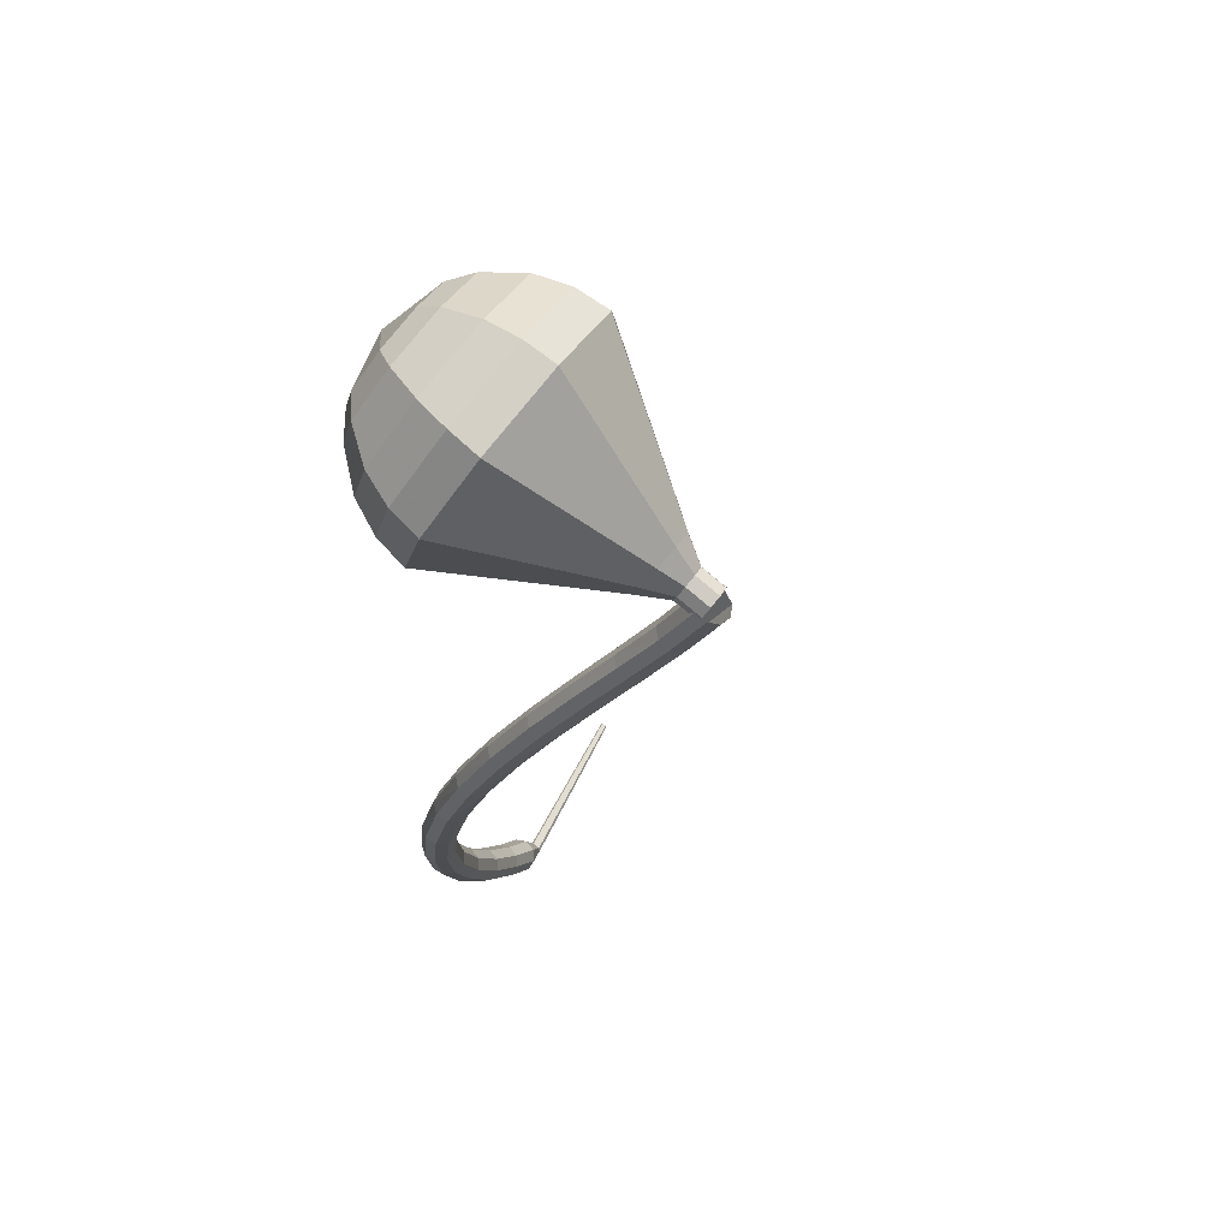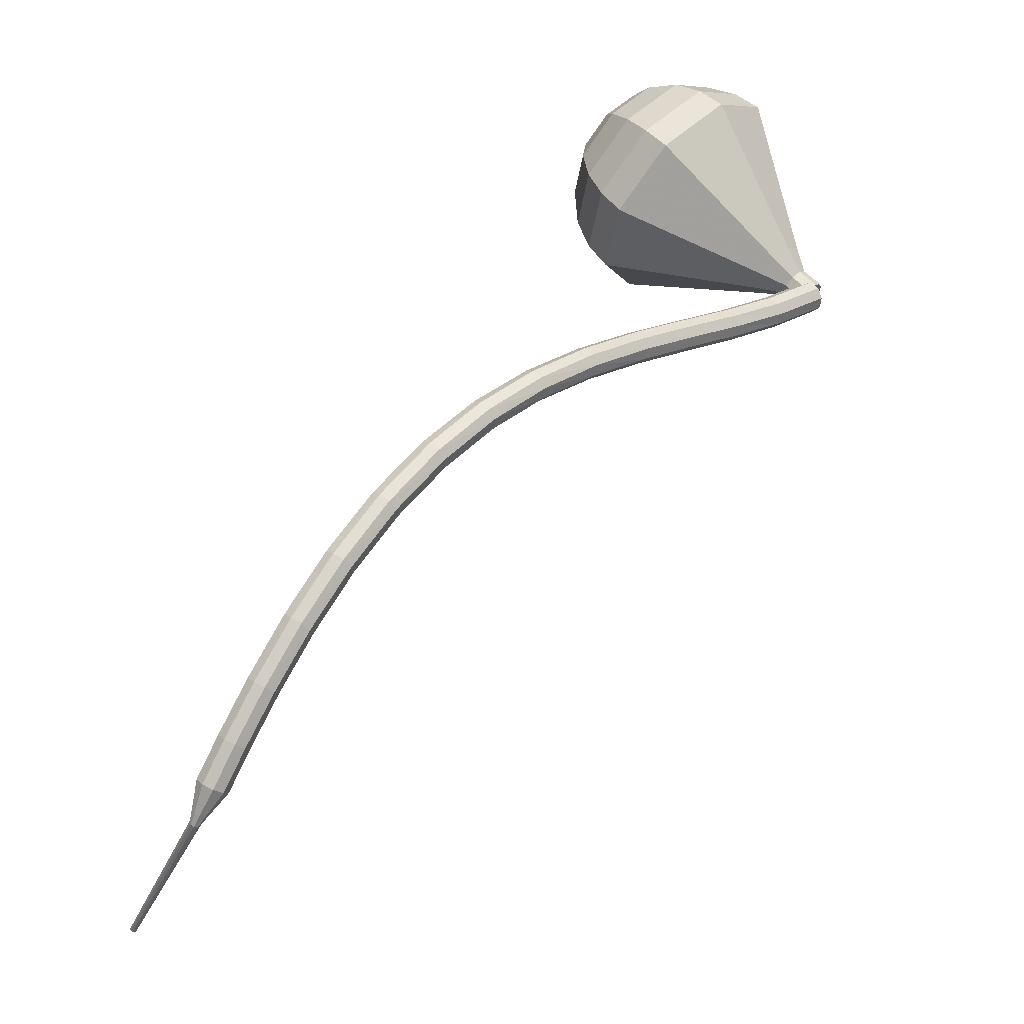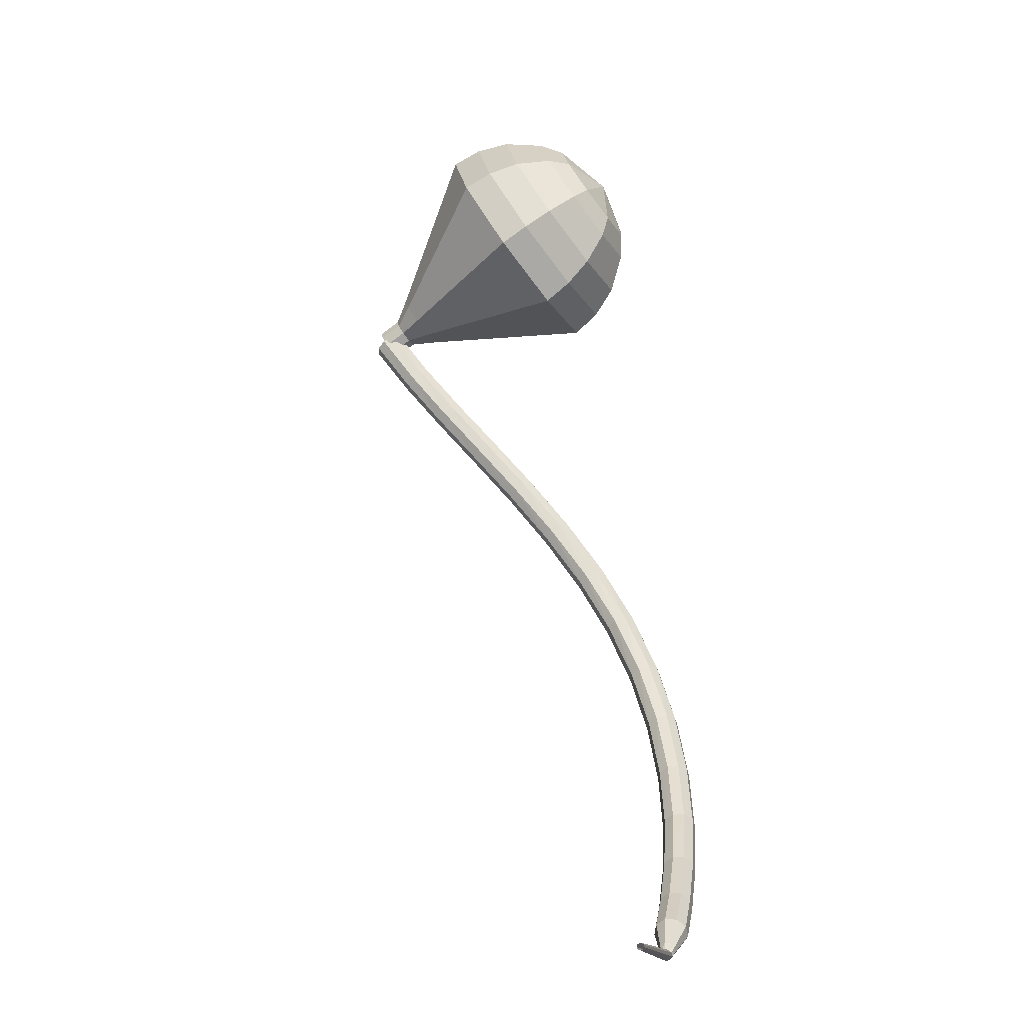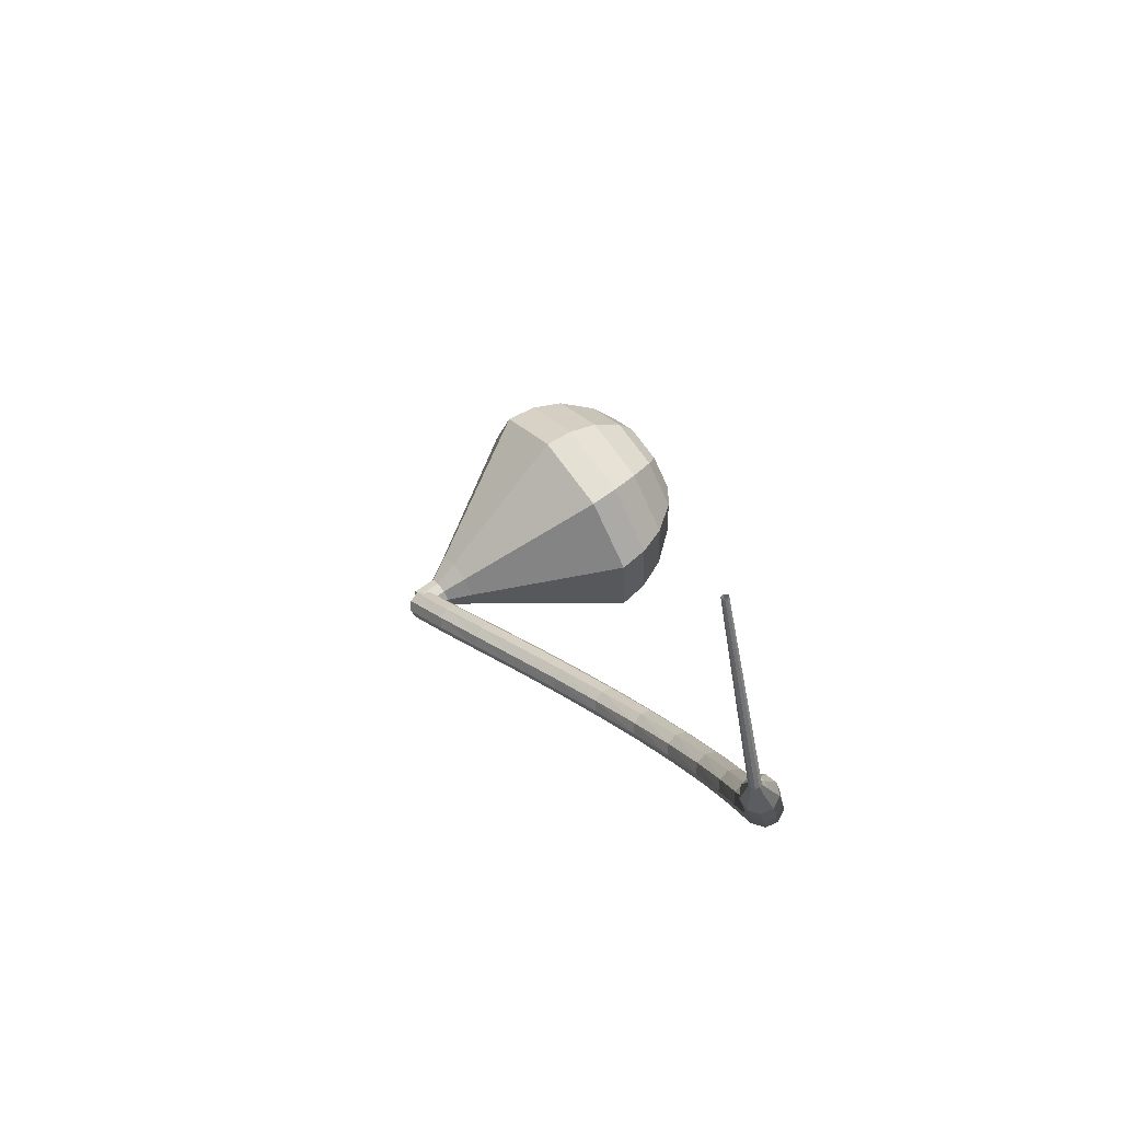
<metadata>
{"format":"obj","ext":"obj","renderer":"f3d","projection":"perspective","resolution":1024,"background":"white","views":[{"elev":21.8,"azim":-69.9,"up":"+Y"},{"elev":-66.5,"azim":-118.8,"up":"+Y"},{"elev":7.4,"azim":98.2,"up":"+Y"},{"elev":-31.9,"azim":97.0,"up":"+Y"}]}
</metadata>
<code>
g tube1
v 212.7 125.6 179.3
v 212.7 126 178.8
v 213.1 126.5 178.5
v 213.7 126.9 178.6
v 214.2 126.8 179
v 214.5 126.5 179.6
v 214.3 125.9 180
v 213.8 125.5 180.1
v 213.1 125.4 179.8
v 212.7 125.6 179.3
v 214.3 123.2 177
v 214.3 123.7 176.5
v 214.7 124.2 176.2
v 215.3 124.5 176.3
v 215.8 124.5 176.7
v 216.1 124.1 177.2
v 215.9 123.6 177.6
v 215.3 123.1 177.7
v 214.7 123 177.5
v 214.3 123.2 177
v 215.7 120.9 174.4
v 215.7 121.4 173.9
v 216.1 121.9 173.7
v 216.7 122.1 173.8
v 217.3 122.1 174.2
v 217.5 121.7 174.7
v 217.3 121.1 175
v 216.8 120.7 175.1
v 216.1 120.6 174.9
v 215.7 120.9 174.4
v 217.1 118.4 171.7
v 217.1 118.9 171.2
v 217.5 119.4 171
v 218.1 119.7 171.1
v 218.7 119.6 171.4
v 218.9 119.2 171.9
v 218.7 118.6 172.3
v 218.1 118.2 172.4
v 217.5 118.1 172.1
v 217.1 118.4 171.7
v 218.5 115.8 168.9
v 218.5 116.3 168.4
v 218.9 116.8 168.1
v 219.5 117.1 168.2
v 220.1 117 168.6
v 220.3 116.6 169.1
v 220.1 116.1 169.5
v 219.6 115.7 169.6
v 218.9 115.6 169.3
v 218.5 115.8 168.9
v 220.1 113.1 166.1
v 220.1 113.6 165.6
v 220.5 114.1 165.4
v 221.1 114.4 165.5
v 221.7 114.3 165.9
v 221.9 113.9 166.4
v 221.7 113.4 166.8
v 221.2 113 166.9
v 220.5 112.9 166.6
v 220.1 113.1 166.1
v 222 110.3 163.6
v 222 110.7 163.1
v 222.4 111.2 162.8
v 222.9 111.6 162.9
v 223.5 111.6 163.3
v 223.7 111.3 163.9
v 223.5 110.8 164.3
v 223 110.3 164.4
v 222.4 110.1 164.1
v 222 110.3 163.6
v 224.3 107.4 161.4
v 224.2 107.8 160.8
v 224.6 108.3 160.5
v 225.1 108.7 160.6
v 225.6 108.8 161.1
v 225.8 108.6 161.7
v 225.7 108.1 162.1
v 225.2 107.6 162.2
v 224.7 107.3 161.9
v 224.3 107.4 161.4
v 226.9 104.6 159.5
v 226.9 104.9 158.9
v 227.2 105.4 158.6
v 227.7 105.9 158.7
v 228.2 106.1 159.2
v 228.4 105.9 159.8
v 228.2 105.4 160.3
v 227.8 104.9 160.4
v 227.3 104.6 160.1
v 226.9 104.6 159.5
v 230 101.8 158.1
v 230 102.1 157.5
v 230.3 102.6 157.1
v 230.7 103.1 157.3
v 231.1 103.4 157.8
v 231.3 103.3 158.4
v 231.1 102.8 158.9
v 230.7 102.3 159
v 230.3 101.9 158.7
v 230 101.8 158.1
v 233.4 99.25 157.1
v 233.4 99.51 156.4
v 233.7 100 156.1
v 234.1 100.6 156.2
v 234.4 100.9 156.7
v 234.5 100.8 157.4
v 234.4 100.4 157.9
v 234 99.82 158
v 233.6 99.37 157.7
v 233.4 99.25 157.1
v 237 96.98 156.5
v 237 97.21 155.8
v 237.3 97.75 155.5
v 237.6 98.33 155.6
v 237.9 98.68 156.1
v 238 98.65 156.8
v 237.8 98.24 157.3
v 237.5 97.64 157.4
v 237.1 97.15 157.1
v 237 96.98 156.5
v 240.6 95.15 156.2
v 240.6 95.38 155.6
v 240.9 95.92 155.2
v 241.2 96.53 155.3
v 241.4 96.92 155.9
v 241.4 96.91 156.5
v 241.2 96.5 157.1
v 241 95.89 157.2
v 240.7 95.35 156.8
v 240.6 95.15 156.2
v 243.9 93.83 156.1
v 244 94.05 155.5
v 244.2 94.6 155.2
v 244.4 95.24 155.3
v 244.6 95.65 155.8
v 244.6 95.65 156.5
v 244.4 95.24 157
v 244.2 94.6 157.1
v 244 94.05 156.8
v 243.9 93.83 156.1
v 246.6 92.97 156.2
v 246.7 93.19 155.6
v 246.8 93.75 155.2
v 247 94.4 155.3
v 247.1 94.82 155.9
v 247.1 94.83 156.5
v 247 94.41 157.1
v 246.8 93.77 157.2
v 246.6 93.2 156.8
v 246.6 92.97 156.2
v 248.4 92.98 156.3
v 248.5 93.09 156
v 248.6 93.37 155.8
v 248.6 93.7 155.8
v 248.7 93.91 156.1
v 248.7 93.92 156.4
v 248.6 93.71 156.7
v 248.5 93.38 156.8
v 248.4 93.1 156.6
v 248.4 92.98 156.3
v 249.2 93 156.3
v 249.2 93.07 156.1
v 249.2 93.26 156
v 249.1 93.47 156
v 249 93.61 156.2
v 249 93.61 156.4
v 249.1 93.47 156.6
v 249.1 93.25 156.6
v 249.2 93.07 156.5
v 249.2 93 156.3
v 260 97.1 156.9
v 260 97.14 156.7
v 260 97.25 156.7
v 259.9 97.38 156.7
v 259.9 97.46 156.8
v 259.9 97.46 156.9
v 259.9 97.38 157
v 259.9 97.25 157.1
v 260 97.14 157
v 260 97.1 156.9
f 1 2 12
f 12 11 1
f 2 3 13
f 13 12 2
f 3 4 14
f 14 13 3
f 4 5 15
f 15 14 4
f 5 6 16
f 16 15 5
f 6 7 17
f 17 16 6
f 7 8 18
f 18 17 7
f 8 9 19
f 19 18 8
f 9 10 20
f 20 19 9
f 11 12 22
f 22 21 11
f 12 13 23
f 23 22 12
f 13 14 24
f 24 23 13
f 14 15 25
f 25 24 14
f 15 16 26
f 26 25 15
f 16 17 27
f 27 26 16
f 17 18 28
f 28 27 17
f 18 19 29
f 29 28 18
f 19 20 30
f 30 29 19
f 21 22 32
f 32 31 21
f 22 23 33
f 33 32 22
f 23 24 34
f 34 33 23
f 24 25 35
f 35 34 24
f 25 26 36
f 36 35 25
f 26 27 37
f 37 36 26
f 27 28 38
f 38 37 27
f 28 29 39
f 39 38 28
f 29 30 40
f 40 39 29
f 31 32 42
f 42 41 31
f 32 33 43
f 43 42 32
f 33 34 44
f 44 43 33
f 34 35 45
f 45 44 34
f 35 36 46
f 46 45 35
f 36 37 47
f 47 46 36
f 37 38 48
f 48 47 37
f 38 39 49
f 49 48 38
f 39 40 50
f 50 49 39
f 41 42 52
f 52 51 41
f 42 43 53
f 53 52 42
f 43 44 54
f 54 53 43
f 44 45 55
f 55 54 44
f 45 46 56
f 56 55 45
f 46 47 57
f 57 56 46
f 47 48 58
f 58 57 47
f 48 49 59
f 59 58 48
f 49 50 60
f 60 59 49
f 51 52 62
f 62 61 51
f 52 53 63
f 63 62 52
f 53 54 64
f 64 63 53
f 54 55 65
f 65 64 54
f 55 56 66
f 66 65 55
f 56 57 67
f 67 66 56
f 57 58 68
f 68 67 57
f 58 59 69
f 69 68 58
f 59 60 70
f 70 69 59
f 61 62 72
f 72 71 61
f 62 63 73
f 73 72 62
f 63 64 74
f 74 73 63
f 64 65 75
f 75 74 64
f 65 66 76
f 76 75 65
f 66 67 77
f 77 76 66
f 67 68 78
f 78 77 67
f 68 69 79
f 79 78 68
f 69 70 80
f 80 79 69
f 71 72 82
f 82 81 71
f 72 73 83
f 83 82 72
f 73 74 84
f 84 83 73
f 74 75 85
f 85 84 74
f 75 76 86
f 86 85 75
f 76 77 87
f 87 86 76
f 77 78 88
f 88 87 77
f 78 79 89
f 89 88 78
f 79 80 90
f 90 89 79
f 81 82 92
f 92 91 81
f 82 83 93
f 93 92 82
f 83 84 94
f 94 93 83
f 84 85 95
f 95 94 84
f 85 86 96
f 96 95 85
f 86 87 97
f 97 96 86
f 87 88 98
f 98 97 87
f 88 89 99
f 99 98 88
f 89 90 100
f 100 99 89
f 91 92 102
f 102 101 91
f 92 93 103
f 103 102 92
f 93 94 104
f 104 103 93
f 94 95 105
f 105 104 94
f 95 96 106
f 106 105 95
f 96 97 107
f 107 106 96
f 97 98 108
f 108 107 97
f 98 99 109
f 109 108 98
f 99 100 110
f 110 109 99
f 101 102 112
f 112 111 101
f 102 103 113
f 113 112 102
f 103 104 114
f 114 113 103
f 104 105 115
f 115 114 104
f 105 106 116
f 116 115 105
f 106 107 117
f 117 116 106
f 107 108 118
f 118 117 107
f 108 109 119
f 119 118 108
f 109 110 120
f 120 119 109
f 111 112 122
f 122 121 111
f 112 113 123
f 123 122 112
f 113 114 124
f 124 123 113
f 114 115 125
f 125 124 114
f 115 116 126
f 126 125 115
f 116 117 127
f 127 126 116
f 117 118 128
f 128 127 117
f 118 119 129
f 129 128 118
f 119 120 130
f 130 129 119
f 121 122 132
f 132 131 121
f 122 123 133
f 133 132 122
f 123 124 134
f 134 133 123
f 124 125 135
f 135 134 124
f 125 126 136
f 136 135 125
f 126 127 137
f 137 136 126
f 127 128 138
f 138 137 127
f 128 129 139
f 139 138 128
f 129 130 140
f 140 139 129
f 131 132 142
f 142 141 131
f 132 133 143
f 143 142 132
f 133 134 144
f 144 143 133
f 134 135 145
f 145 144 134
f 135 136 146
f 146 145 135
f 136 137 147
f 147 146 136
f 137 138 148
f 148 147 137
f 138 139 149
f 149 148 138
f 139 140 150
f 150 149 139
f 141 142 152
f 152 151 141
f 142 143 153
f 153 152 142
f 143 144 154
f 154 153 143
f 144 145 155
f 155 154 144
f 145 146 156
f 156 155 145
f 146 147 157
f 157 156 146
f 147 148 158
f 158 157 147
f 148 149 159
f 159 158 148
f 149 150 160
f 160 159 149
f 151 152 162
f 162 161 151
f 152 153 163
f 163 162 152
f 153 154 164
f 164 163 153
f 154 155 165
f 165 164 154
f 155 156 166
f 166 165 155
f 156 157 167
f 167 166 156
f 157 158 168
f 168 167 157
f 158 159 169
f 169 168 158
f 159 160 170
f 170 169 159
f 161 162 172
f 172 171 161
f 162 163 173
f 173 172 162
f 163 164 174
f 174 173 163
f 164 165 175
f 175 174 164
f 165 166 176
f 176 175 165
f 166 167 177
f 177 176 166
f 167 168 178
f 178 177 167
f 168 169 179
f 179 178 168
f 169 170 180
f 180 179 169
v 212.6 126 179.3
v 212.8 125.5 178.9
v 213.5 125.3 178.7
v 214.1 125.5 178.8
v 214.5 125.9 179.1
v 214.5 126.5 179.5
v 214 126.9 179.8
v 213.3 126.9 179.9
v 212.7 126.6 179.7
v 212.6 126 179.3
v 214.6 126.2 179.3
v 214.4 125.7 178.9
v 213.8 125.3 178.7
v 213.1 125.4 178.8
v 212.6 125.8 179.1
v 212.6 126.3 179.5
v 213 126.8 179.8
v 213.7 126.9 179.9
v 214.3 126.7 179.7
v 214.6 126.2 179.3
v 214.5 127.1 178.1
v 214.3 126.5 177.8
v 213.7 126.2 177.5
v 213 126.2 177.6
v 212.6 126.6 177.9
v 212.5 127.2 178.3
v 212.9 127.6 178.6
v 213.6 127.8 178.7
v 214.2 127.6 178.5
v 214.5 127.1 178.1
v 215.3 128 177
v 214.9 127 176.3
v 213.9 126.4 175.9
v 212.6 126.5 176
v 211.7 127.2 176.6
v 211.6 128.2 177.4
v 212.4 129.1 177.9
v 213.6 129.3 178.1
v 214.8 128.9 177.7
v 215.3 128 177
v 216.2 128.9 175.8
v 215.6 127.4 174.7
v 214 126.5 174.2
v 212.1 126.6 174.4
v 210.8 127.7 175.2
v 210.7 129.3 176.4
v 211.8 130.5 177.3
v 213.7 131 177.5
v 215.4 130.3 176.9
v 216.2 128.9 175.8
v 217 129.9 174.6
v 216.3 127.9 173.2
v 214.2 126.7 172.4
v 211.6 126.8 172.7
v 209.8 128.3 173.9
v 209.7 130.3 175.4
v 211.2 132 176.6
v 213.7 132.6 176.8
v 216 131.7 176.1
v 217 129.9 174.6
v 218.7 131.7 172.3
v 217.7 128.7 170.2
v 214.5 126.9 169
v 210.7 127.2 169.4
v 208 129.3 171.2
v 207.7 132.4 173.5
v 210 135 175.2
v 213.8 135.8 175.6
v 217.2 134.5 174.5
v 218.7 131.7 172.3
v 220.5 133.6 170
v 219 129.6 167.1
v 214.8 127.2 165.6
v 209.7 127.5 166.1
v 206.1 130.4 168.5
v 205.8 134.5 171.5
v 208.8 137.9 173.9
v 213.8 139 174.4
v 218.4 137.3 172.9
v 220.5 133.6 170
v 220.1 134.7 168.5
v 218.8 130.8 165.7
v 214.6 128.5 164.2
v 209.7 128.8 164.7
v 206.3 131.6 167
v 205.9 135.6 170
v 208.9 138.9 172.2
v 213.7 139.9 172.8
v 218.2 138.3 171.3
v 220.1 134.7 168.5
v 219.3 135.8 167
v 218 132.3 164.5
v 214.4 130.2 163.2
v 209.9 130.5 163.6
v 206.9 133 165.7
v 206.6 136.5 168.3
v 209.2 139.5 170.3
v 213.5 140.4 170.8
v 217.5 139 169.5
v 219.3 135.8 167
v 217.7 136.7 165.5
v 216.7 134.1 163.6
v 213.9 132.5 162.6
v 210.5 132.7 162.9
v 208.2 134.6 164.5
v 208 137.3 166.5
v 210 139.6 168
v 213.3 140.3 168.4
v 216.3 139.2 167.4
v 217.7 136.7 165.5
v 216.3 137.2 164.7
v 215.6 135.3 163.3
v 213.5 134.1 162.6
v 211.1 134.2 162.9
v 209.4 135.6 164
v 209.2 137.6 165.5
v 210.7 139.3 166.6
v 213.1 139.8 166.9
v 215.3 139 166.1
v 216.3 137.2 164.7
v 212.6 137.5 164
v 212.6 137.5 164
v 212.6 137.5 164
v 212.6 137.5 164
v 212.6 137.5 164
v 212.6 137.5 164
v 212.6 137.5 164
v 212.6 137.5 164
v 212.6 137.5 164
v 212.6 137.5 164
f 181 182 192
f 192 191 181
f 182 183 193
f 193 192 182
f 183 184 194
f 194 193 183
f 184 185 195
f 195 194 184
f 185 186 196
f 196 195 185
f 186 187 197
f 197 196 186
f 187 188 198
f 198 197 187
f 188 189 199
f 199 198 188
f 189 190 200
f 200 199 189
f 191 192 202
f 202 201 191
f 192 193 203
f 203 202 192
f 193 194 204
f 204 203 193
f 194 195 205
f 205 204 194
f 195 196 206
f 206 205 195
f 196 197 207
f 207 206 196
f 197 198 208
f 208 207 197
f 198 199 209
f 209 208 198
f 199 200 210
f 210 209 199
f 201 202 212
f 212 211 201
f 202 203 213
f 213 212 202
f 203 204 214
f 214 213 203
f 204 205 215
f 215 214 204
f 205 206 216
f 216 215 205
f 206 207 217
f 217 216 206
f 207 208 218
f 218 217 207
f 208 209 219
f 219 218 208
f 209 210 220
f 220 219 209
f 211 212 222
f 222 221 211
f 212 213 223
f 223 222 212
f 213 214 224
f 224 223 213
f 214 215 225
f 225 224 214
f 215 216 226
f 226 225 215
f 216 217 227
f 227 226 216
f 217 218 228
f 228 227 217
f 218 219 229
f 229 228 218
f 219 220 230
f 230 229 219
f 221 222 232
f 232 231 221
f 222 223 233
f 233 232 222
f 223 224 234
f 234 233 223
f 224 225 235
f 235 234 224
f 225 226 236
f 236 235 225
f 226 227 237
f 237 236 226
f 227 228 238
f 238 237 227
f 228 229 239
f 239 238 228
f 229 230 240
f 240 239 229
f 231 232 242
f 242 241 231
f 232 233 243
f 243 242 232
f 233 234 244
f 244 243 233
f 234 235 245
f 245 244 234
f 235 236 246
f 246 245 235
f 236 237 247
f 247 246 236
f 237 238 248
f 248 247 237
f 238 239 249
f 249 248 238
f 239 240 250
f 250 249 239
f 241 242 252
f 252 251 241
f 242 243 253
f 253 252 242
f 243 244 254
f 254 253 243
f 244 245 255
f 255 254 244
f 245 246 256
f 256 255 245
f 246 247 257
f 257 256 246
f 247 248 258
f 258 257 247
f 248 249 259
f 259 258 248
f 249 250 260
f 260 259 249
f 251 252 262
f 262 261 251
f 252 253 263
f 263 262 252
f 253 254 264
f 264 263 253
f 254 255 265
f 265 264 254
f 255 256 266
f 266 265 255
f 256 257 267
f 267 266 256
f 257 258 268
f 268 267 257
f 258 259 269
f 269 268 258
f 259 260 270
f 270 269 259
f 261 262 272
f 272 271 261
f 262 263 273
f 273 272 262
f 263 264 274
f 274 273 263
f 264 265 275
f 275 274 264
f 265 266 276
f 276 275 265
f 266 267 277
f 277 276 266
f 267 268 278
f 278 277 267
f 268 269 279
f 279 278 268
f 269 270 280
f 280 279 269
f 271 272 282
f 282 281 271
f 272 273 283
f 283 282 272
f 273 274 284
f 284 283 273
f 274 275 285
f 285 284 274
f 275 276 286
f 286 285 275
f 276 277 287
f 287 286 276
f 277 278 288
f 288 287 277
f 278 279 289
f 289 288 278
f 279 280 290
f 290 289 279
f 281 282 292
f 292 291 281
f 282 283 293
f 293 292 282
f 283 284 294
f 294 293 283
f 284 285 295
f 295 294 284
f 285 286 296
f 296 295 285
f 286 287 297
f 297 296 286
f 287 288 298
f 298 297 287
f 288 289 299
f 299 298 288
f 289 290 300
f 300 299 289
f 291 292 302
f 302 301 291
f 292 293 303
f 303 302 292
f 293 294 304
f 304 303 293
f 294 295 305
f 305 304 294
f 295 296 306
f 306 305 295
f 296 297 307
f 307 306 296
f 297 298 308
f 308 307 297
f 298 299 309
f 309 308 298
f 299 300 310
f 310 309 299
g

</code>
